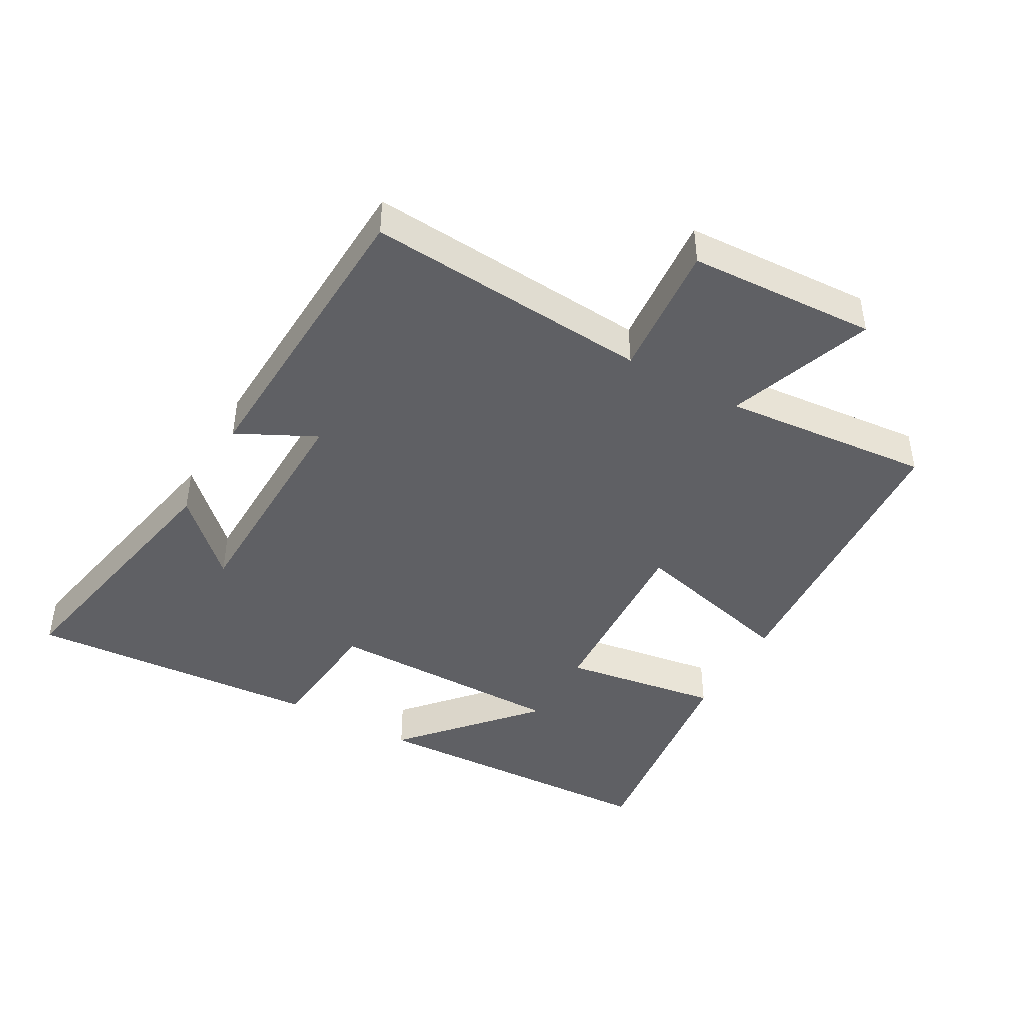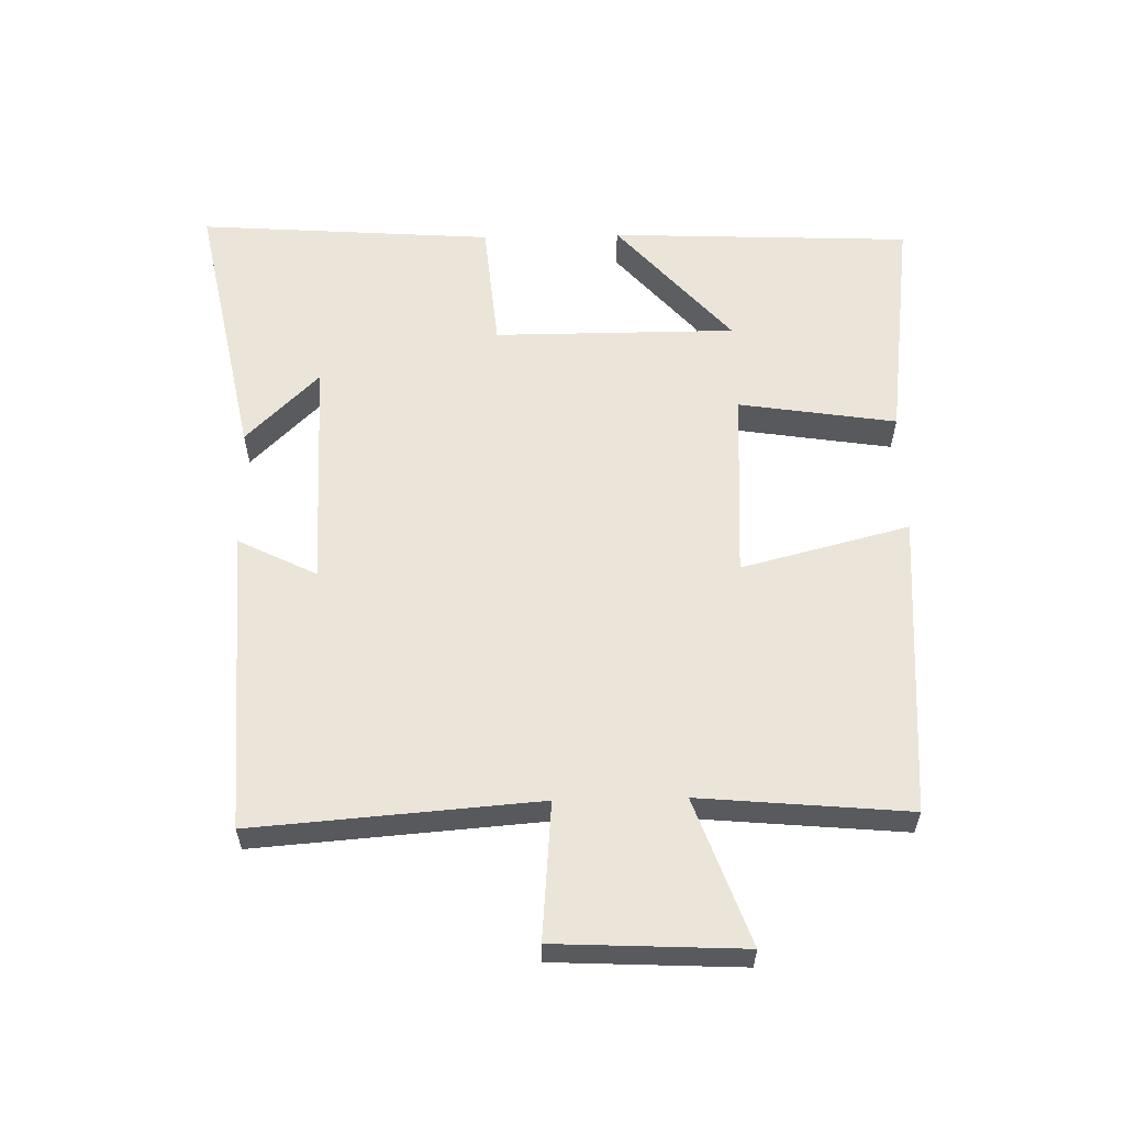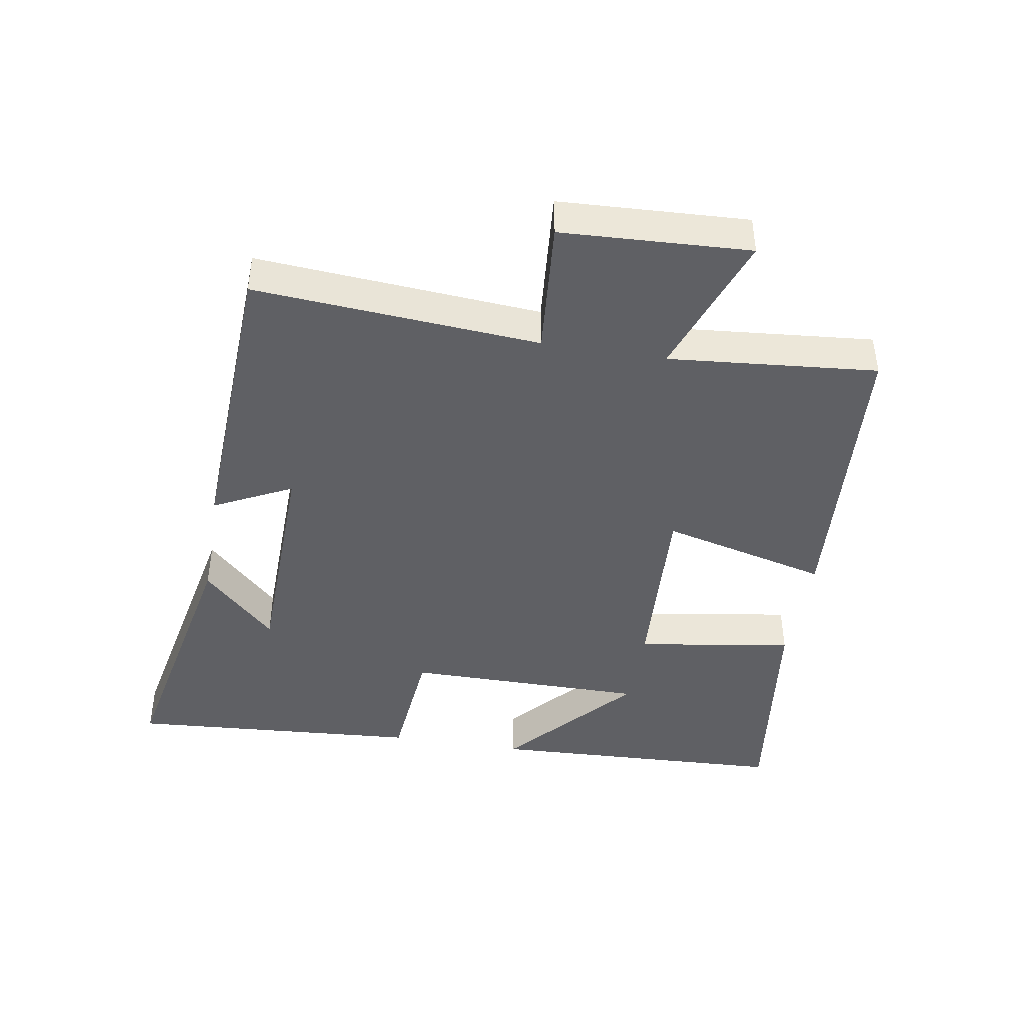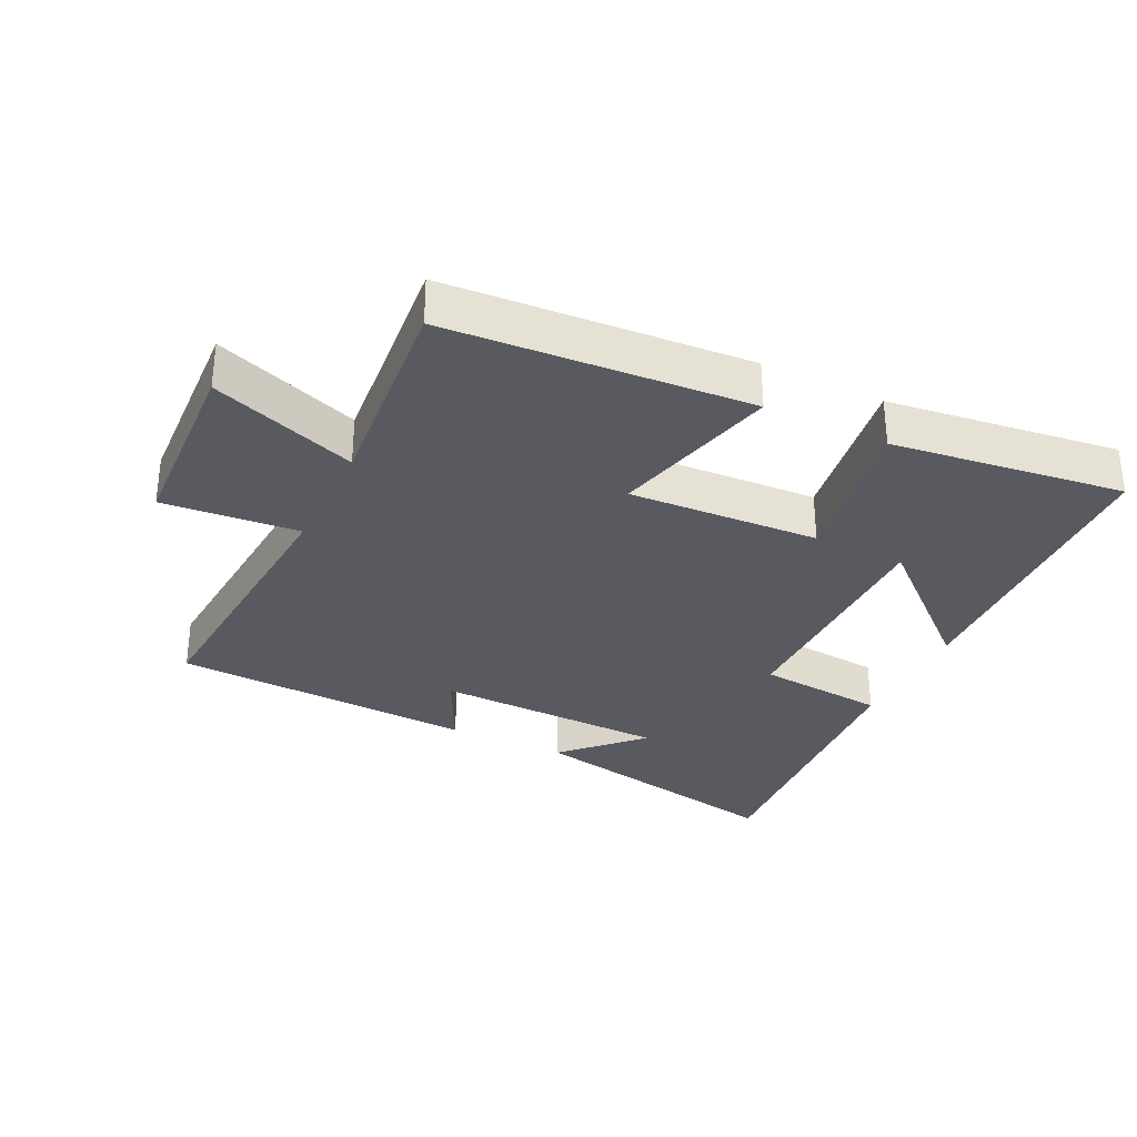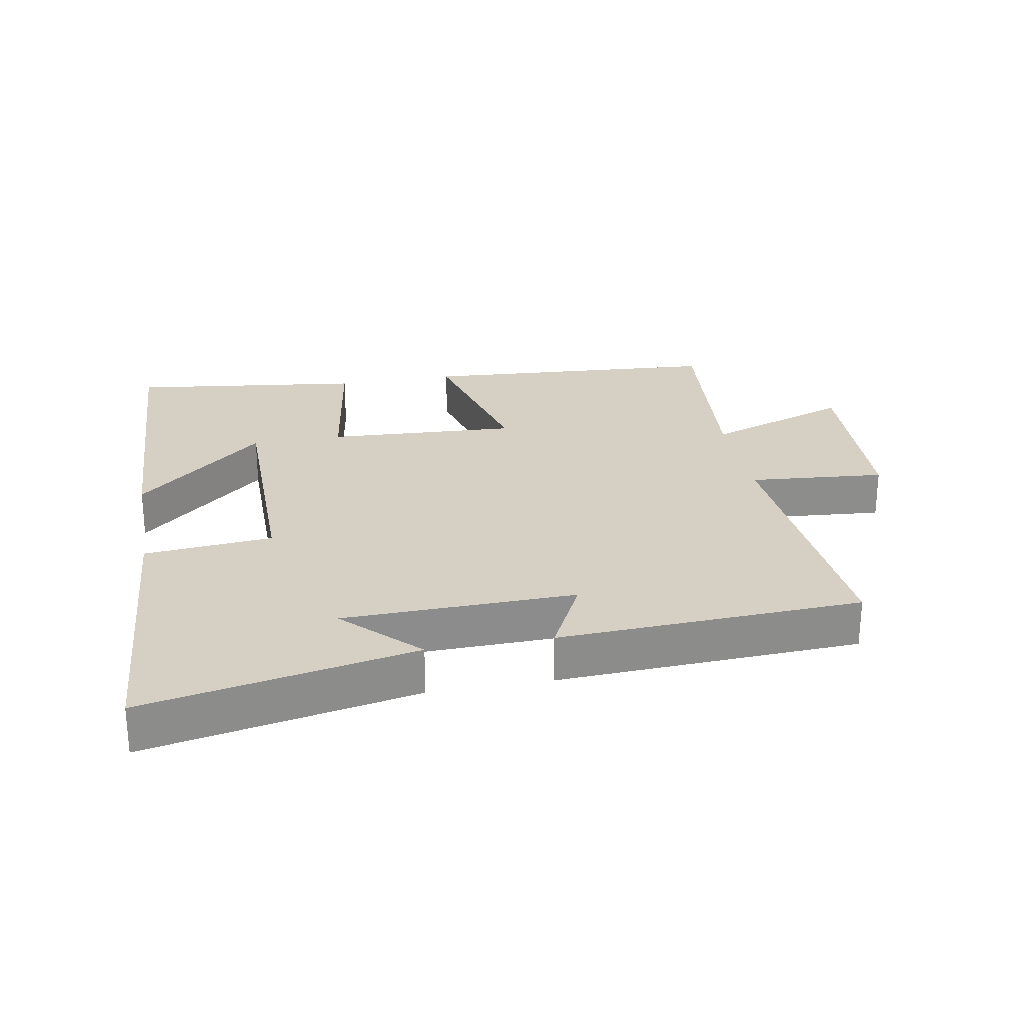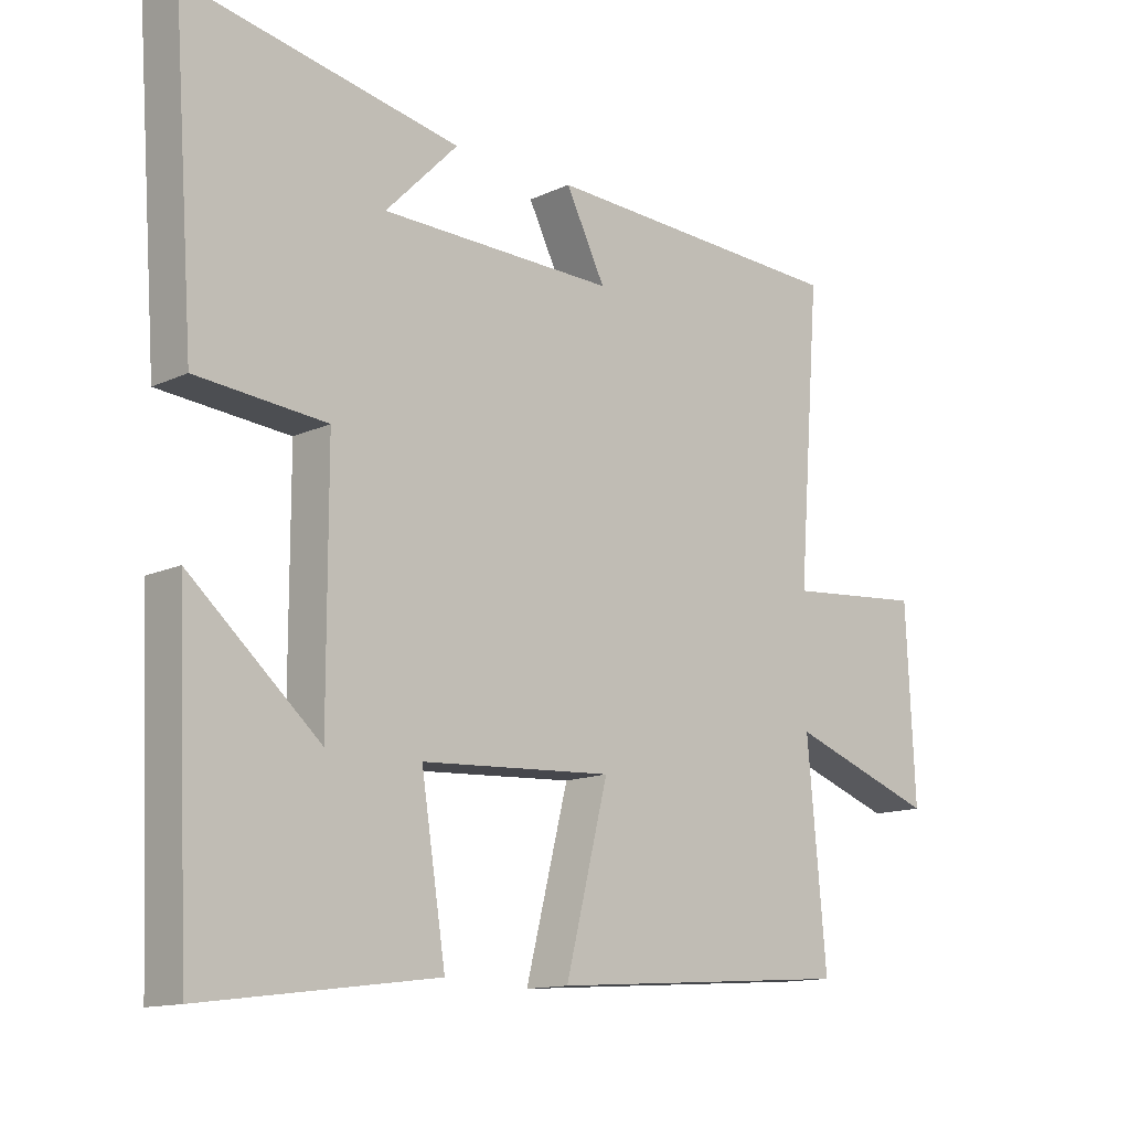
<metadata>
{"format":"obj","ext":"obj","renderer":"f3d","projection":"perspective","resolution":1024,"background":"white","views":[{"elev":-43.8,"azim":60.6,"up":"+Y"},{"elev":59.2,"azim":88.7,"up":"+Y"},{"elev":-43.2,"azim":80.5,"up":"+Y"},{"elev":-31.9,"azim":154.1,"up":"+Y"},{"elev":26.0,"azim":-10.4,"up":"+Y"},{"elev":-13.2,"azim":-43.4,"up":"+Z"}]}
</metadata>
<code>
v -0.532 0.07 0.582
v -0.118 0.07 0.5
v -0.228 0.07 0.388
v 0.128 0.07 0.38
v 0.068 0.07 0.5
v 0.533 0.07 0.478
v 0.5 0.07 0.042
v 0.709 0.07 0.06
v 0.723 0.07 -0.228
v 0.5 0.07 -0.148
v 0.529 0.07 -0.468
v 0.066 0.07 -0.5
v 0.131 0.07 -0.243
v -0.161 0.07 -0.259
v -0.124 0.07 -0.5
v -0.48 0.07 -0.546
v -0.5 0.07 -0.084
v -0.303 0.07 -0.258
v -0.303 0.07 0.112
v -0.5 0.07 0.13
v -0.532 0 0.582
v -0.118 0 0.5
v -0.228 0 0.388
v 0.128 0 0.38
v 0.068 0 0.5
v 0.533 0 0.478
v 0.5 0 0.042
v 0.709 0 0.06
v 0.723 0 -0.228
v 0.5 0 -0.148
v 0.529 0 -0.468
v 0.066 0 -0.5
v 0.131 0 -0.243
v -0.161 0 -0.259
v -0.124 0 -0.5
v -0.48 0 -0.546
v -0.5 0 -0.084
v -0.303 0 -0.258
v -0.303 0 0.112
v -0.5 0 0.13
f 19 20 1
f 15 16 17 18
f 14 15 18 19
f 13 14 19
f 10 11 12 13
f 10 13 19 1
f 7 8 9 10
f 4 5 6 7
f 3 4 7 10
f 1 2 3
f 1 3 10
f 21 40 39
f 38 37 36 35
f 39 38 35 34
f 39 34 33
f 33 32 31 30
f 21 39 33 30
f 30 29 28 27
f 27 26 25 24
f 30 27 24 23
f 23 22 21
f 30 23 21
f 1 21 22 2
f 2 22 23 3
f 3 23 24 4
f 4 24 25 5
f 5 25 26 6
f 6 26 27 7
f 7 27 28 8
f 8 28 29 9
f 9 29 30 10
f 10 30 31 11
f 11 31 32 12
f 12 32 33 13
f 13 33 34 14
f 14 34 35 15
f 15 35 36 16
f 16 36 37 17
f 17 37 38 18
f 18 38 39 19
f 19 39 40 20
f 20 40 21 1

</code>
